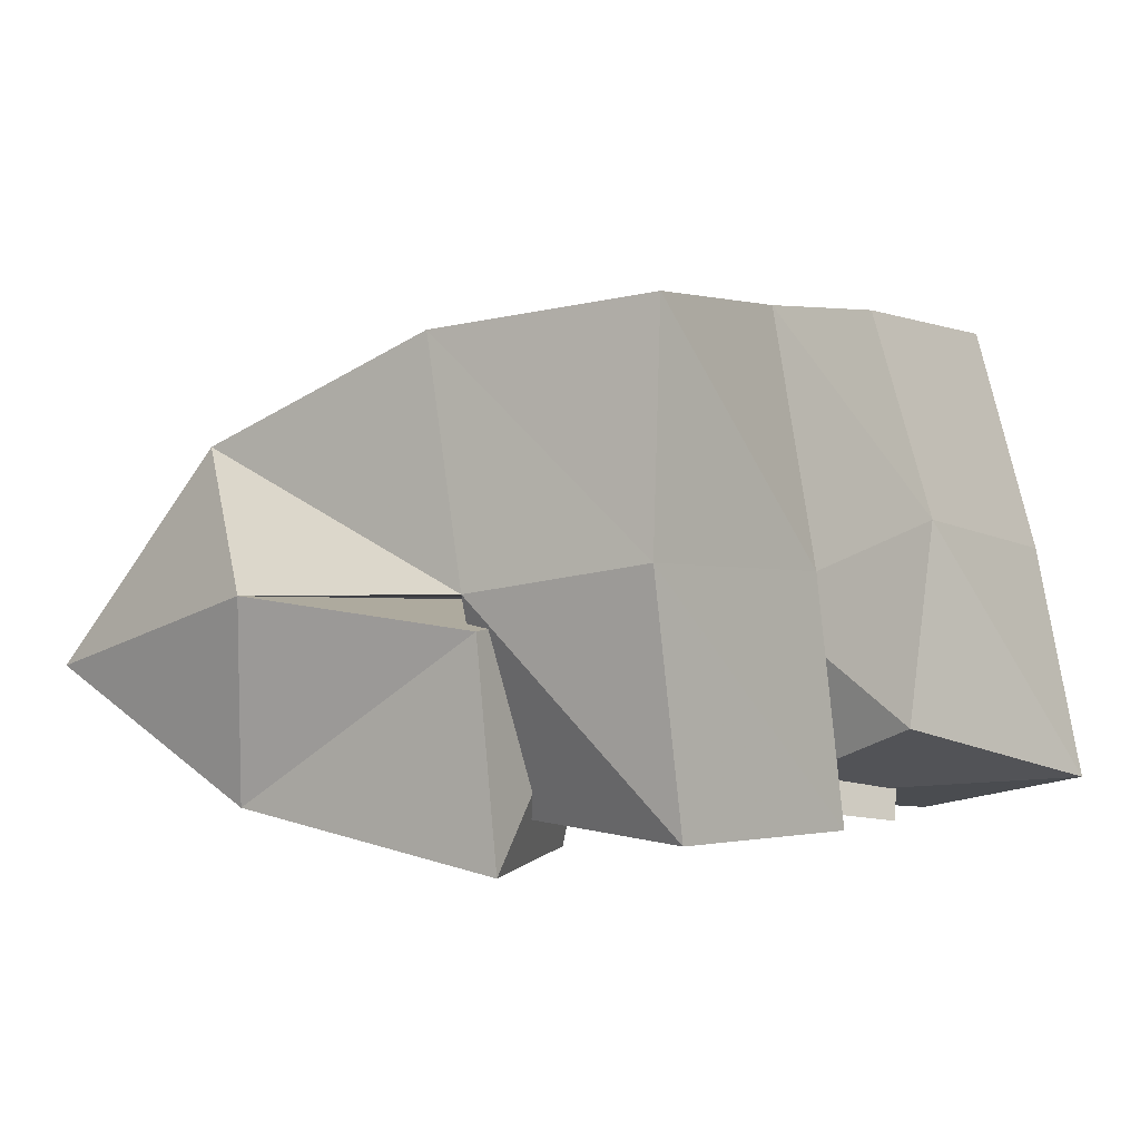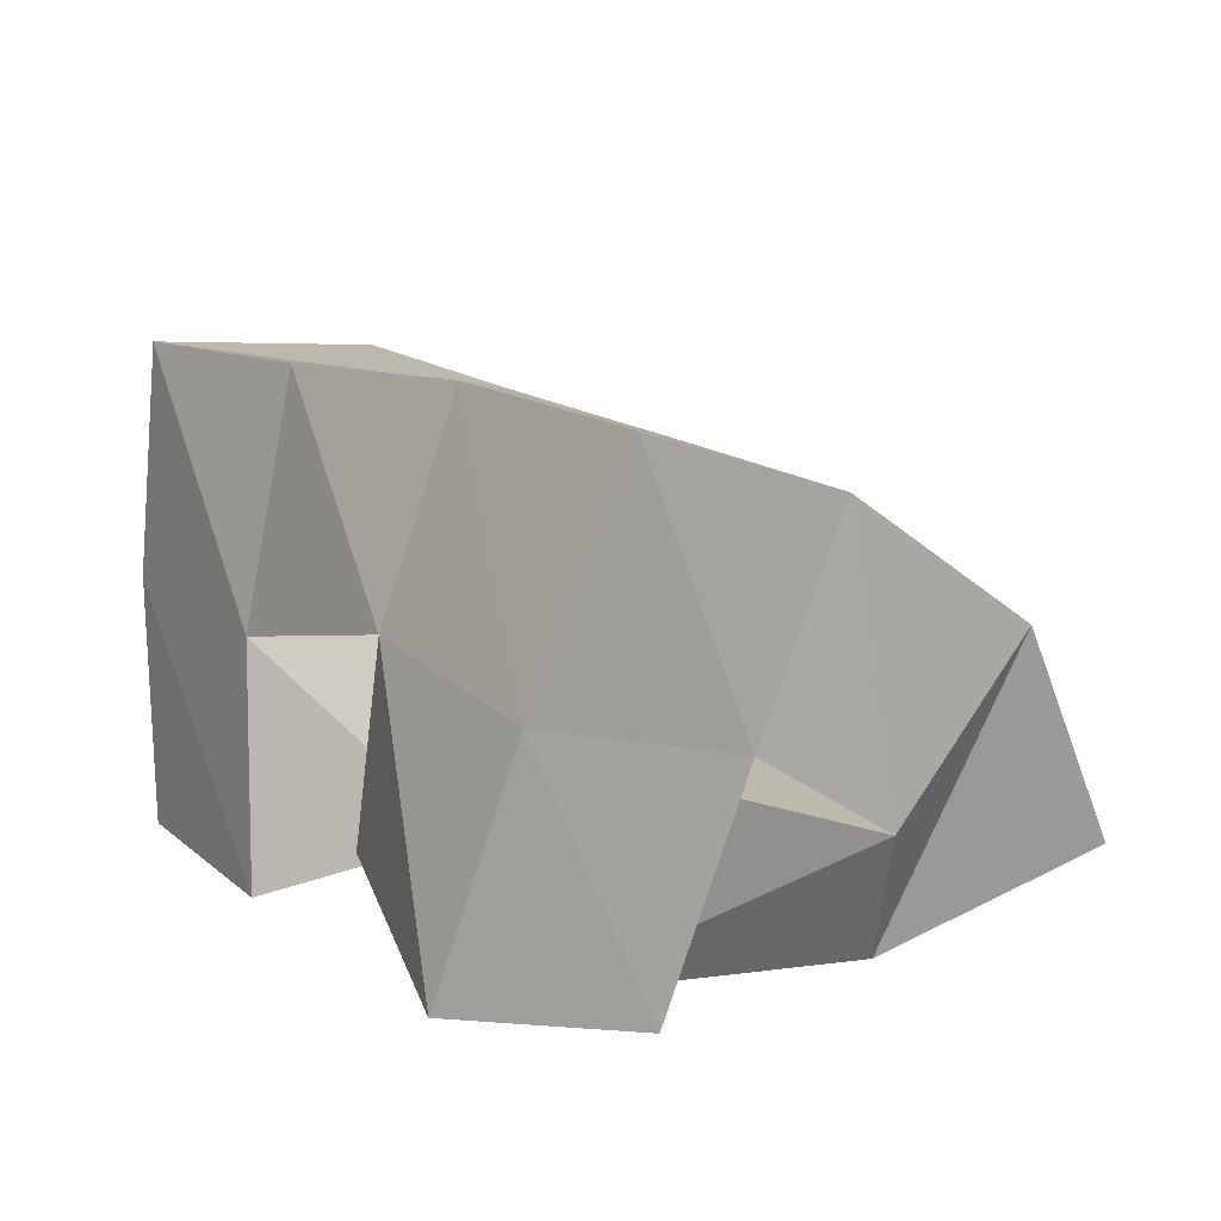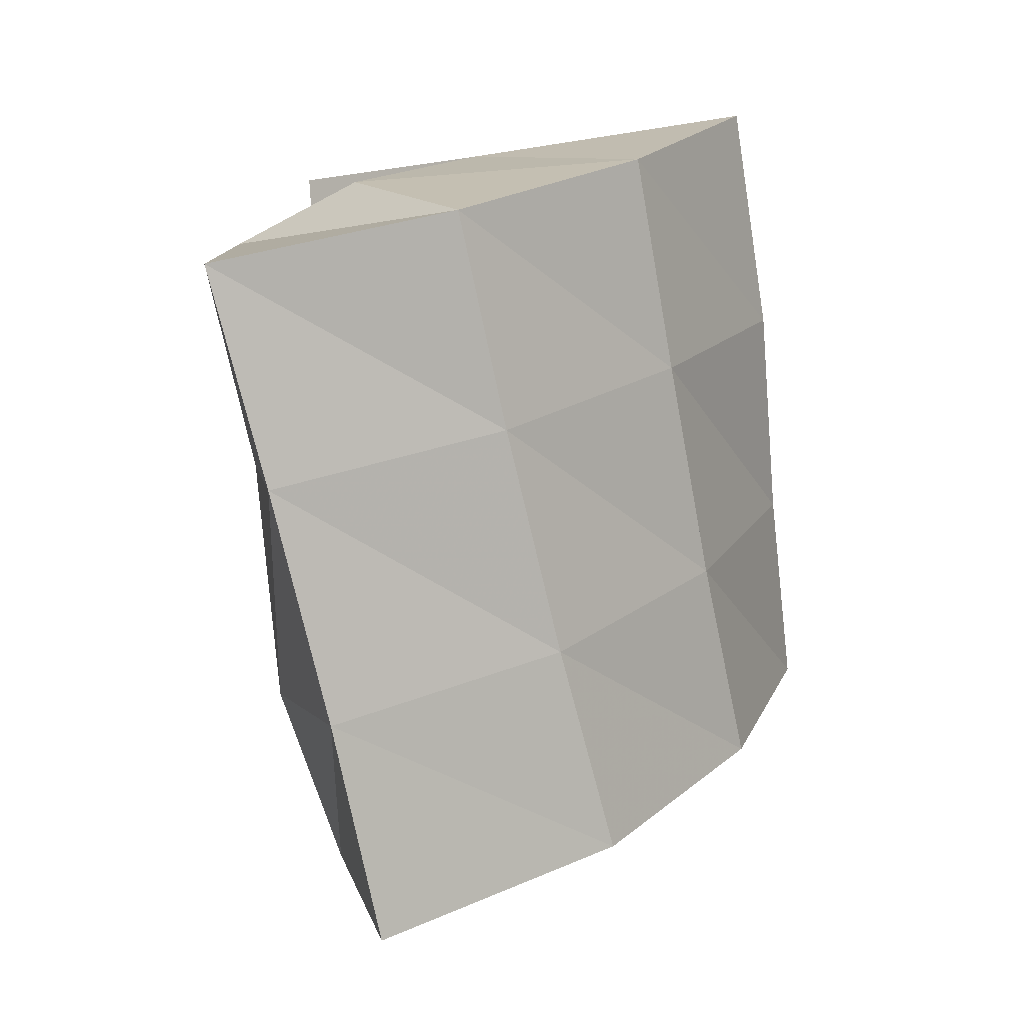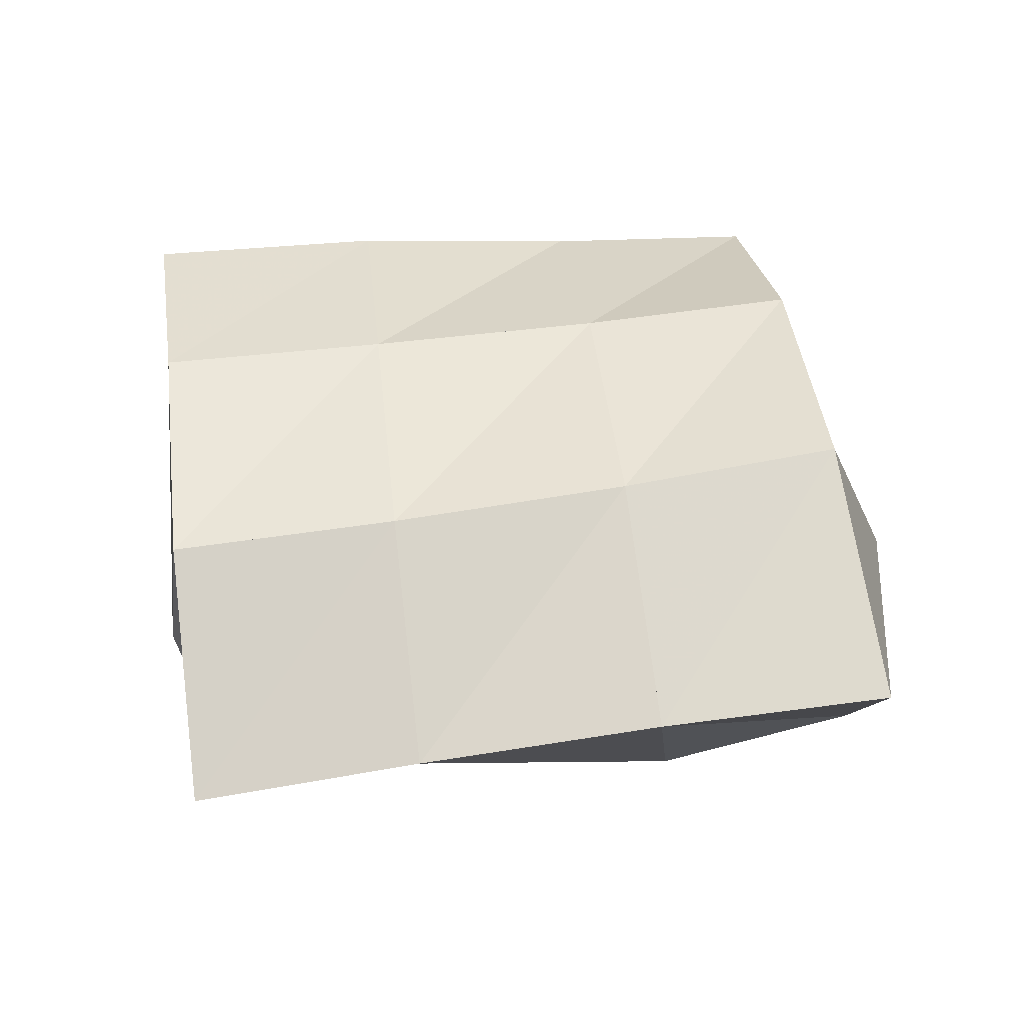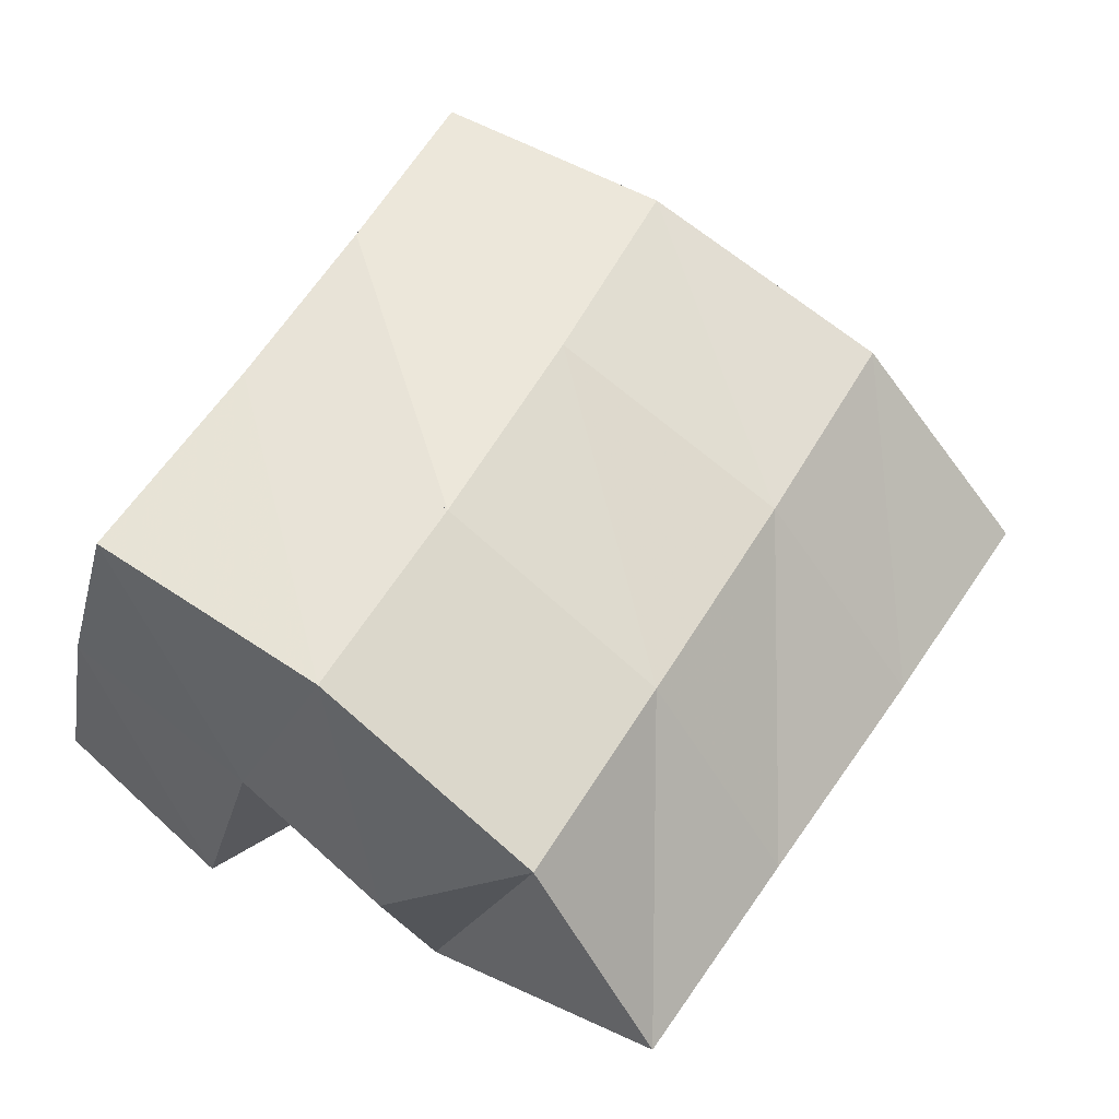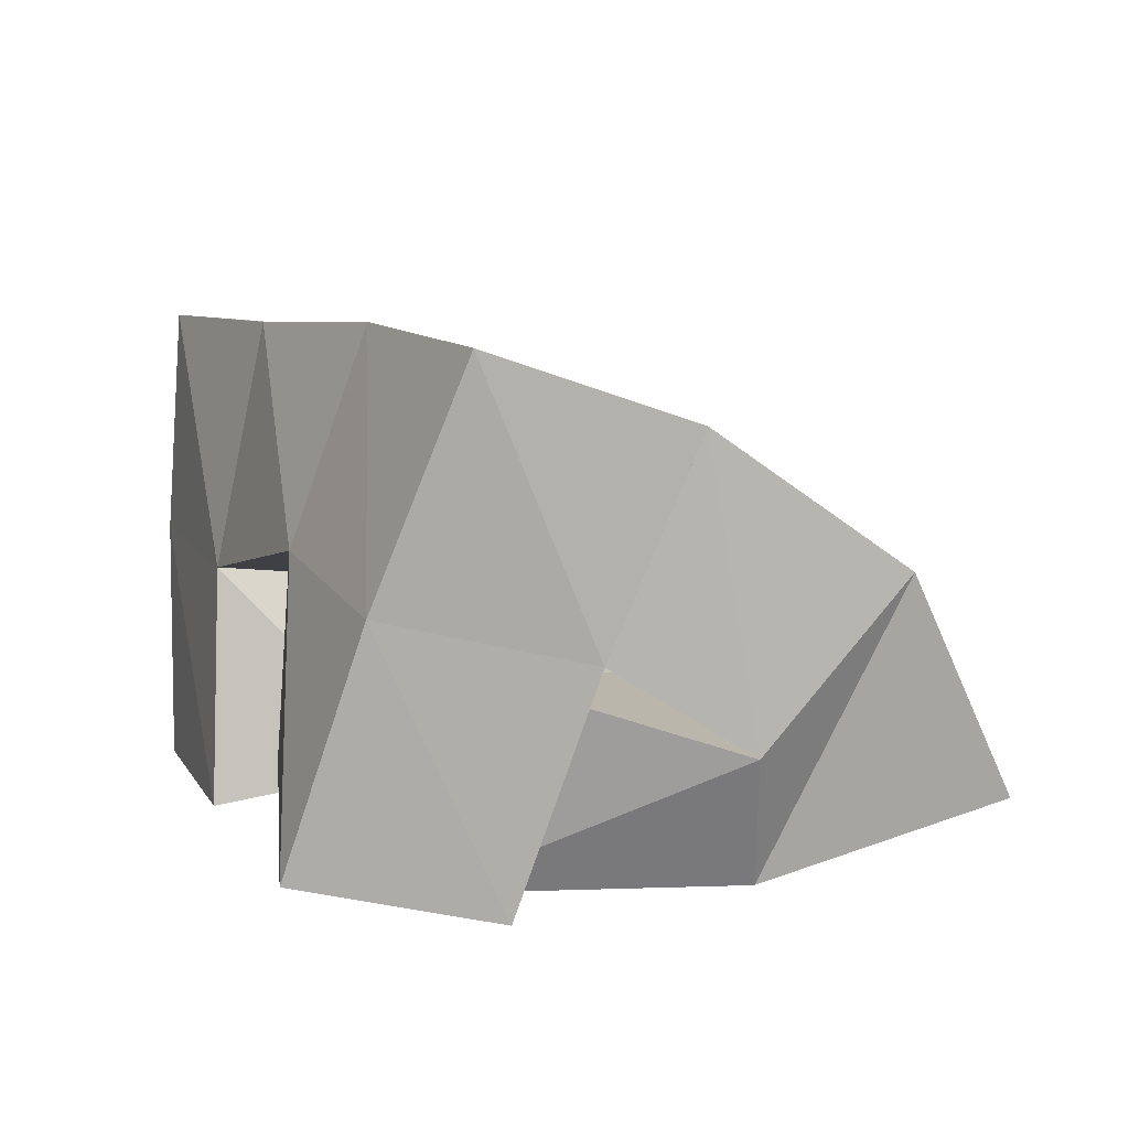
<metadata>
{"format":"obj","ext":"obj","renderer":"f3d","projection":"perspective","resolution":1024,"background":"white","views":[{"elev":1.4,"azim":-119.3,"up":"+Y"},{"elev":13.1,"azim":-10.9,"up":"+Y"},{"elev":-9.2,"azim":104.8,"up":"+Z"},{"elev":17.9,"azim":109.8,"up":"+Y"},{"elev":47.9,"azim":55.5,"up":"+Y"},{"elev":8.3,"azim":1.0,"up":"+Y"}]}
</metadata>
<code>
v 0.6261 0.1077 0.1244
v 0.6251 0.1594 0.1174
v 0.6744 0.1094 0.112
v 0.6624 0.153 0.0976
v 0.6425 0.106 0.1717
v 0.6433 0.1569 0.1655
v 0.6854 0.1137 0.1647
v 0.6852 0.1511 0.1433
v 0.6988 0.1535 0.1774
v 0.7395 0.1351 0.1695
v 0.6937 0.1075 0.168
v 0.7459 0.1009 0.1609
v 0.7 0.1462 0.2285
v 0.7566 0.1284 0.2247
v 0.6908 0.1 0.2195
v 0.7565 0.1 0.2119
v 0.6603 0.1234 0.2009
v 0.6643 0.1668 0.2095
v 0.7113 0.1049 0.1936
v 0.7063 0.1527 0.1881
v 0.6669 0.1103 0.2525
v 0.6834 0.1602 0.2528
v 0.7092 0.1 0.2415
v 0.7266 0.1489 0.2384
v 0.6561 0.1462 0.09748
v 0.6982 0.1522 0.06689
v 0.6539 0.1 0.1007
v 0.7064 0.1097 0.07085
v 0.683 0.1502 0.1428
v 0.7208 0.1446 0.122
v 0.689 0.1 0.1343
v 0.7316 0.1027 0.1083
v 0.6289 0.2087 0.1212
v 0.6761 0.2036 0.0971
v 0.6535 0.2093 0.1619
v 0.6994 0.1996 0.1387
v 0.6798 0.2115 0.2048
v 0.7236 0.1962 0.1838
v 0.703 0.2093 0.2512
v 0.7459 0.1932 0.2282
v 0.7253 0.1817 0.07228
v 0.7456 0.1744 0.1151
v 0.7672 0.1677 0.162
v 0.7878 0.1624 0.2066
v 0.7552 0.136 0.05135
v 0.774 0.1302 0.0973
v 0.7926 0.1219 0.1463
v 0.81 0.1133 0.1922
f 1 2 4
f 3 1 4
f 2 6 8
f 4 2 8
f 6 5 7
f 8 6 7
f 5 1 3
f 7 5 3
f 8 7 3
f 4 8 3
f 2 1 5
f 6 2 5
f 9 10 12
f 11 9 12
f 10 14 16
f 12 10 16
f 14 13 15
f 16 14 15
f 13 9 11
f 15 13 11
f 16 15 11
f 12 16 11
f 10 9 13
f 14 10 13
f 17 18 20
f 19 17 20
f 18 22 24
f 20 18 24
f 22 21 23
f 24 22 23
f 21 17 19
f 23 21 19
f 24 23 19
f 20 24 19
f 18 17 21
f 22 18 21
f 25 26 28
f 27 25 28
f 26 30 32
f 28 26 32
f 30 29 31
f 32 30 31
f 29 25 27
f 31 29 27
f 32 31 27
f 28 32 27
f 26 25 29
f 30 26 29
f 2 33 34
f 4 2 34
f 33 35 36
f 34 33 36
f 35 6 8
f 36 35 8
f 6 2 4
f 8 6 4
f 36 8 4
f 34 36 4
f 33 2 6
f 35 33 6
f 6 35 36
f 8 6 36
f 35 37 38
f 36 35 38
f 37 18 20
f 38 37 20
f 18 6 8
f 20 18 8
f 38 20 8
f 36 38 8
f 35 6 18
f 37 35 18
f 18 37 38
f 20 18 38
f 37 39 40
f 38 37 40
f 39 22 24
f 40 39 24
f 22 18 20
f 24 22 20
f 40 24 20
f 38 40 20
f 37 18 22
f 39 37 22
f 4 34 41
f 26 4 41
f 34 36 42
f 41 34 42
f 36 8 30
f 42 36 30
f 8 4 26
f 30 8 26
f 42 30 26
f 41 42 26
f 34 4 8
f 36 34 8
f 8 36 42
f 30 8 42
f 36 38 43
f 42 36 43
f 38 20 10
f 43 38 10
f 20 8 30
f 10 20 30
f 43 10 30
f 42 43 30
f 36 8 20
f 38 36 20
f 20 38 43
f 10 20 43
f 38 40 44
f 43 38 44
f 40 24 14
f 44 40 14
f 24 20 10
f 14 24 10
f 44 14 10
f 43 44 10
f 38 20 24
f 40 38 24
f 26 41 45
f 28 26 45
f 41 42 46
f 45 41 46
f 42 30 32
f 46 42 32
f 30 26 28
f 32 30 28
f 46 32 28
f 45 46 28
f 41 26 30
f 42 41 30
f 30 42 46
f 32 30 46
f 42 43 47
f 46 42 47
f 43 10 12
f 47 43 12
f 10 30 32
f 12 10 32
f 47 12 32
f 46 47 32
f 42 30 10
f 43 42 10
f 10 43 47
f 12 10 47
f 43 44 48
f 47 43 48
f 44 14 16
f 48 44 16
f 14 10 12
f 16 14 12
f 48 16 12
f 47 48 12
f 43 10 14
f 44 43 14

</code>
